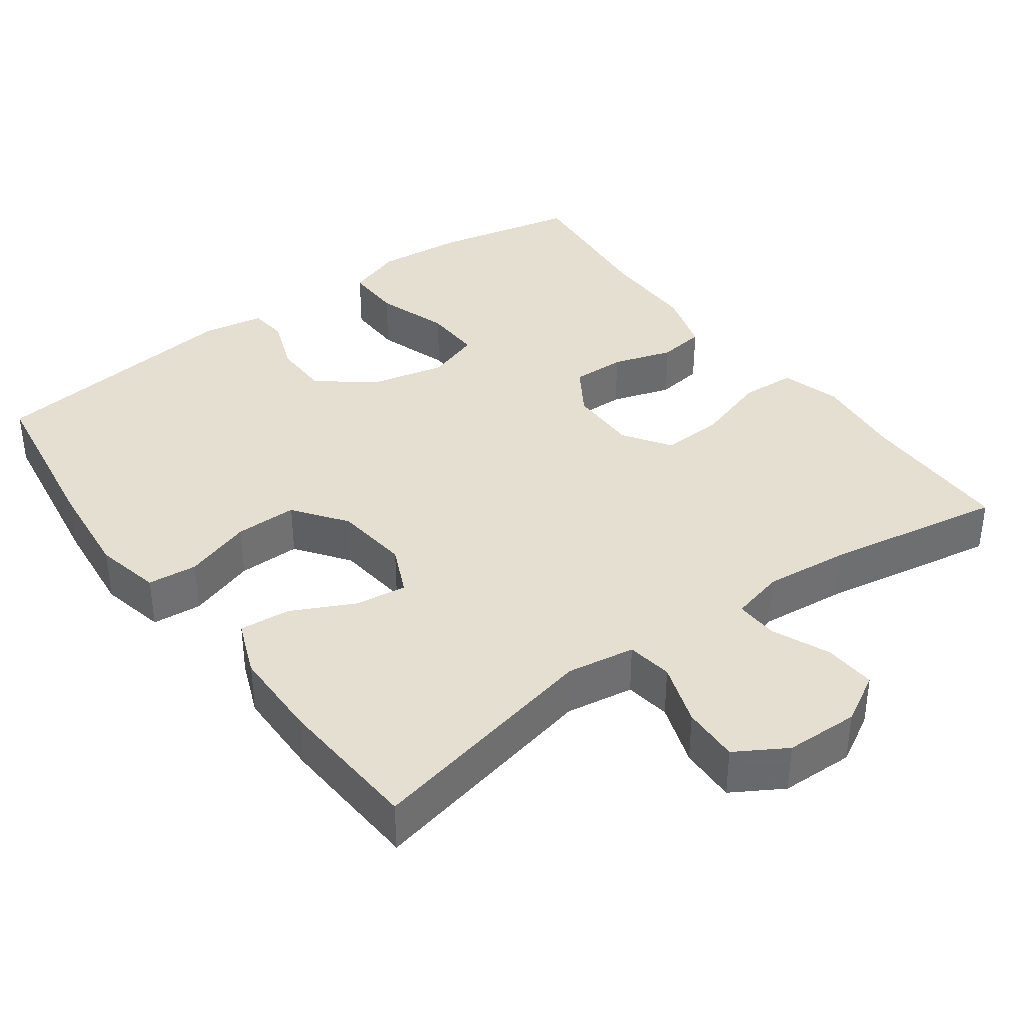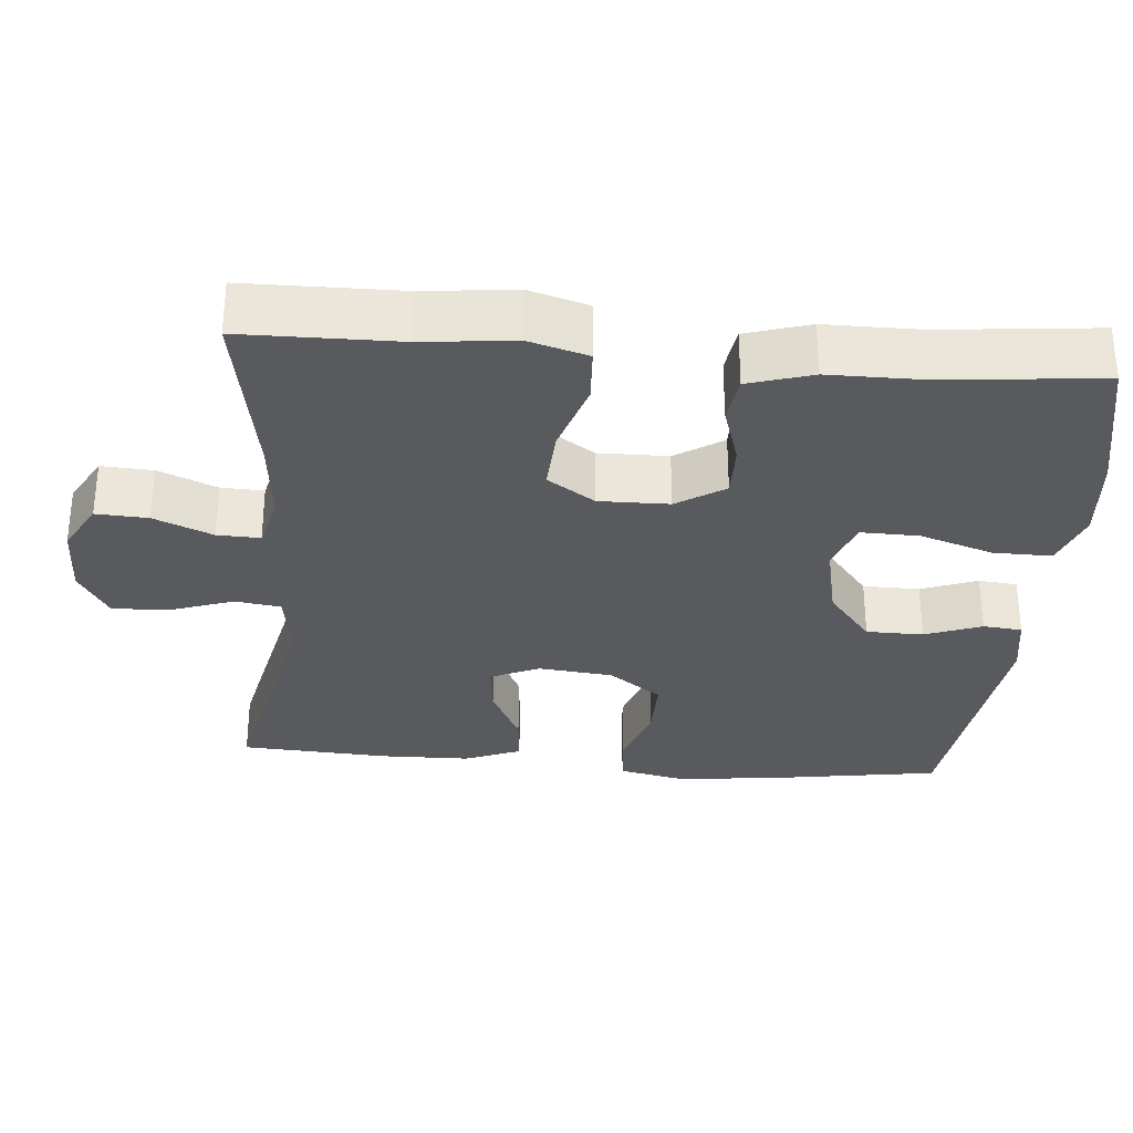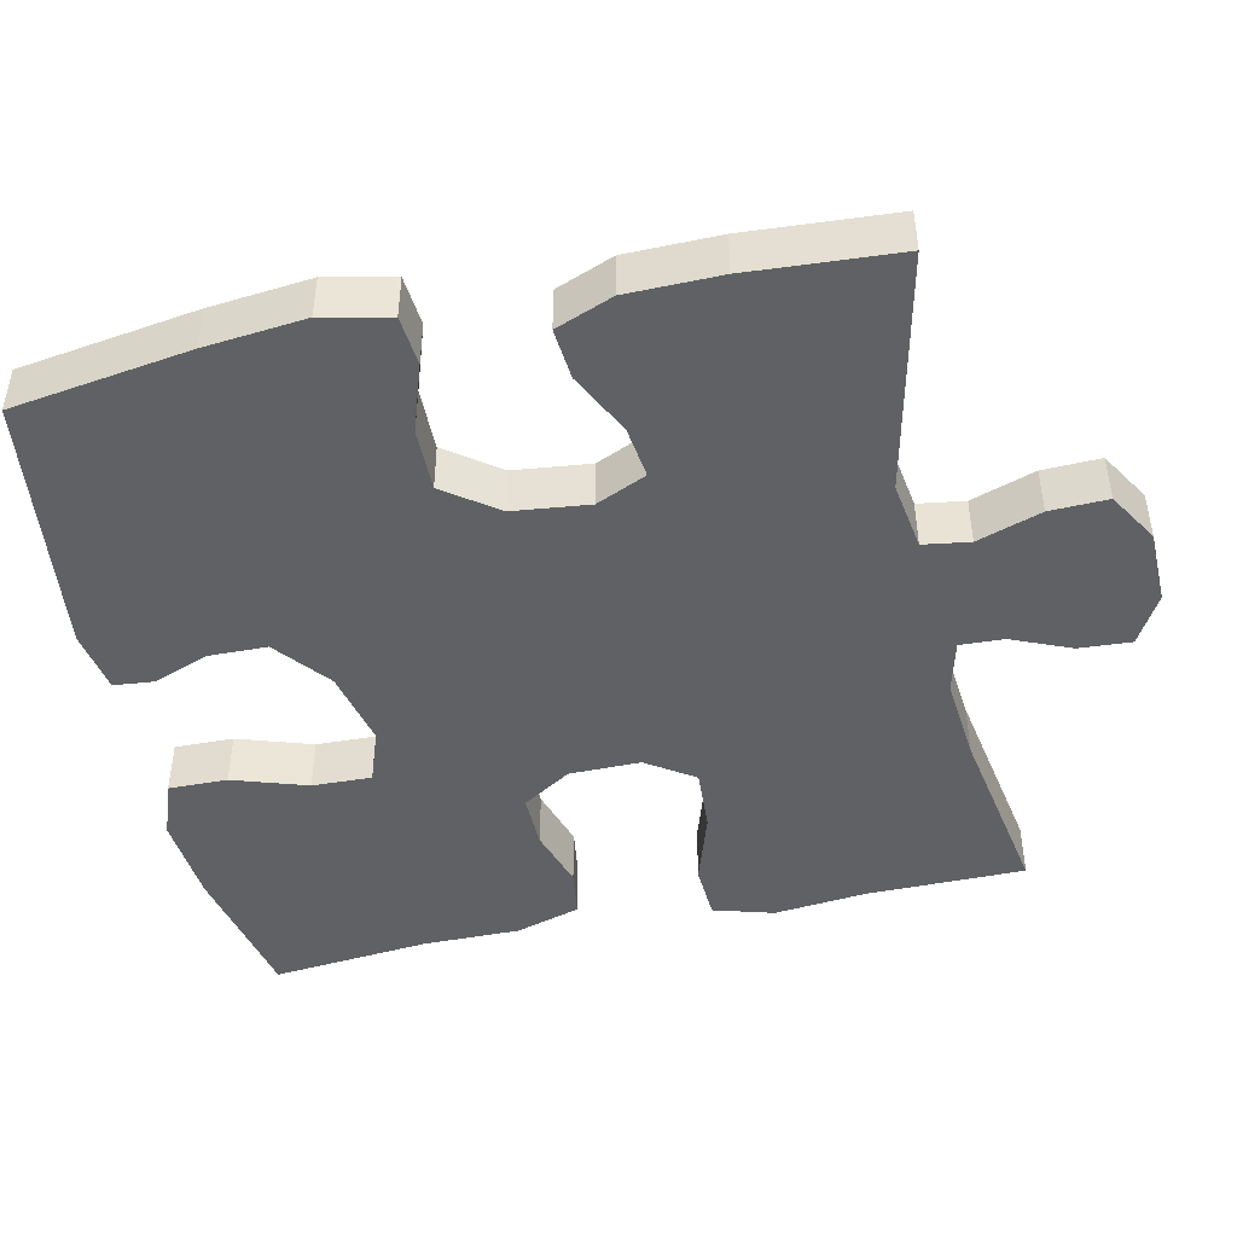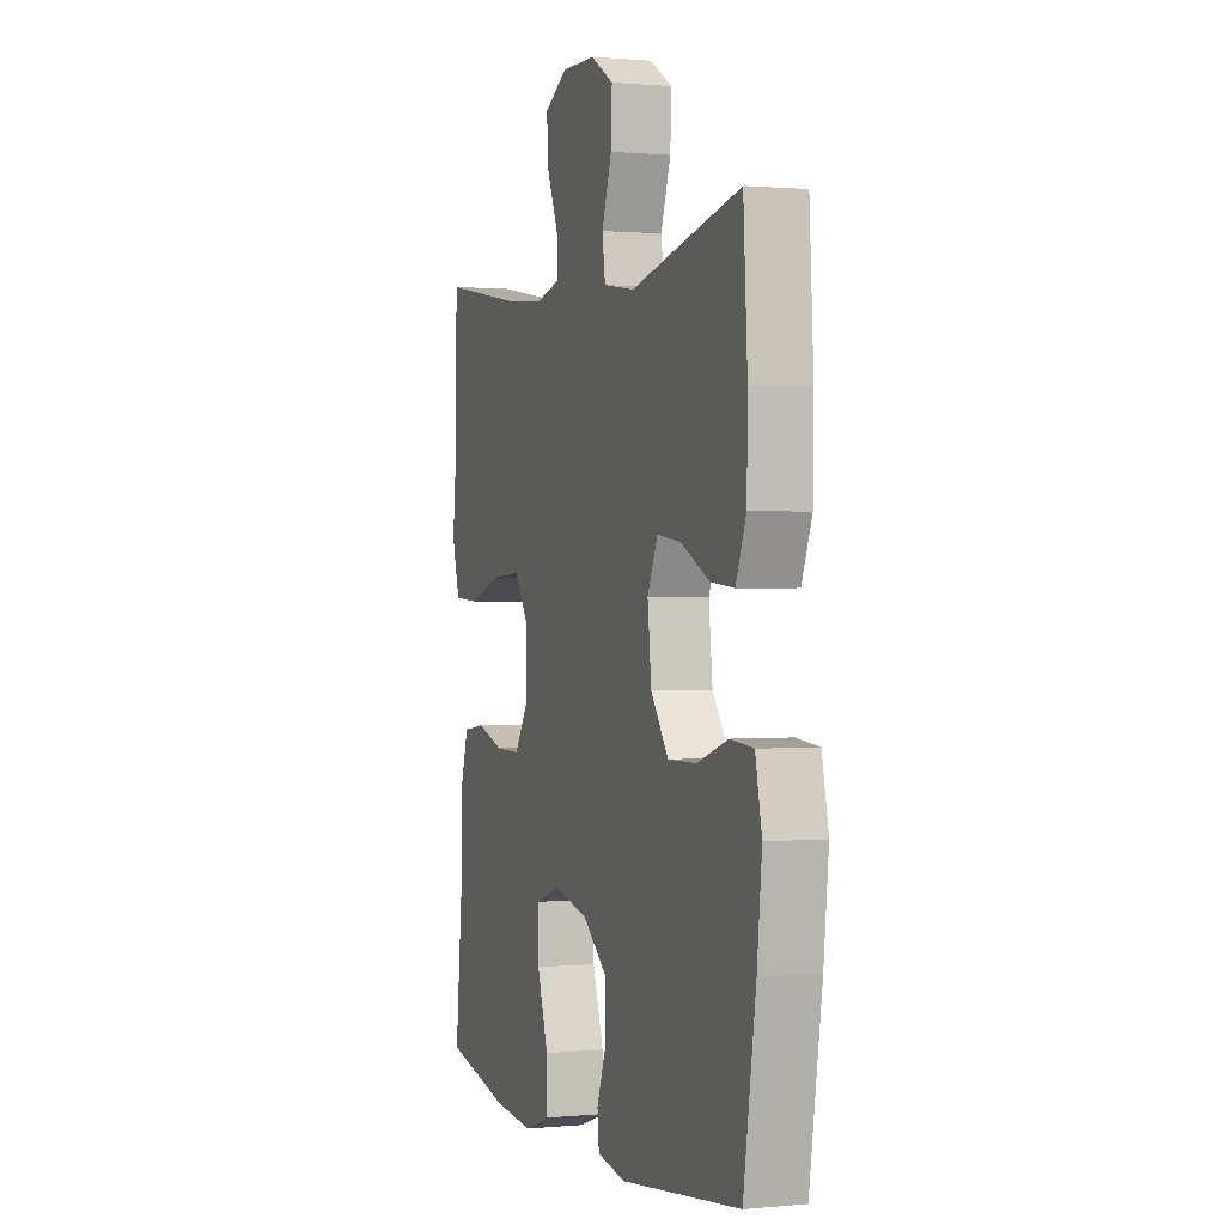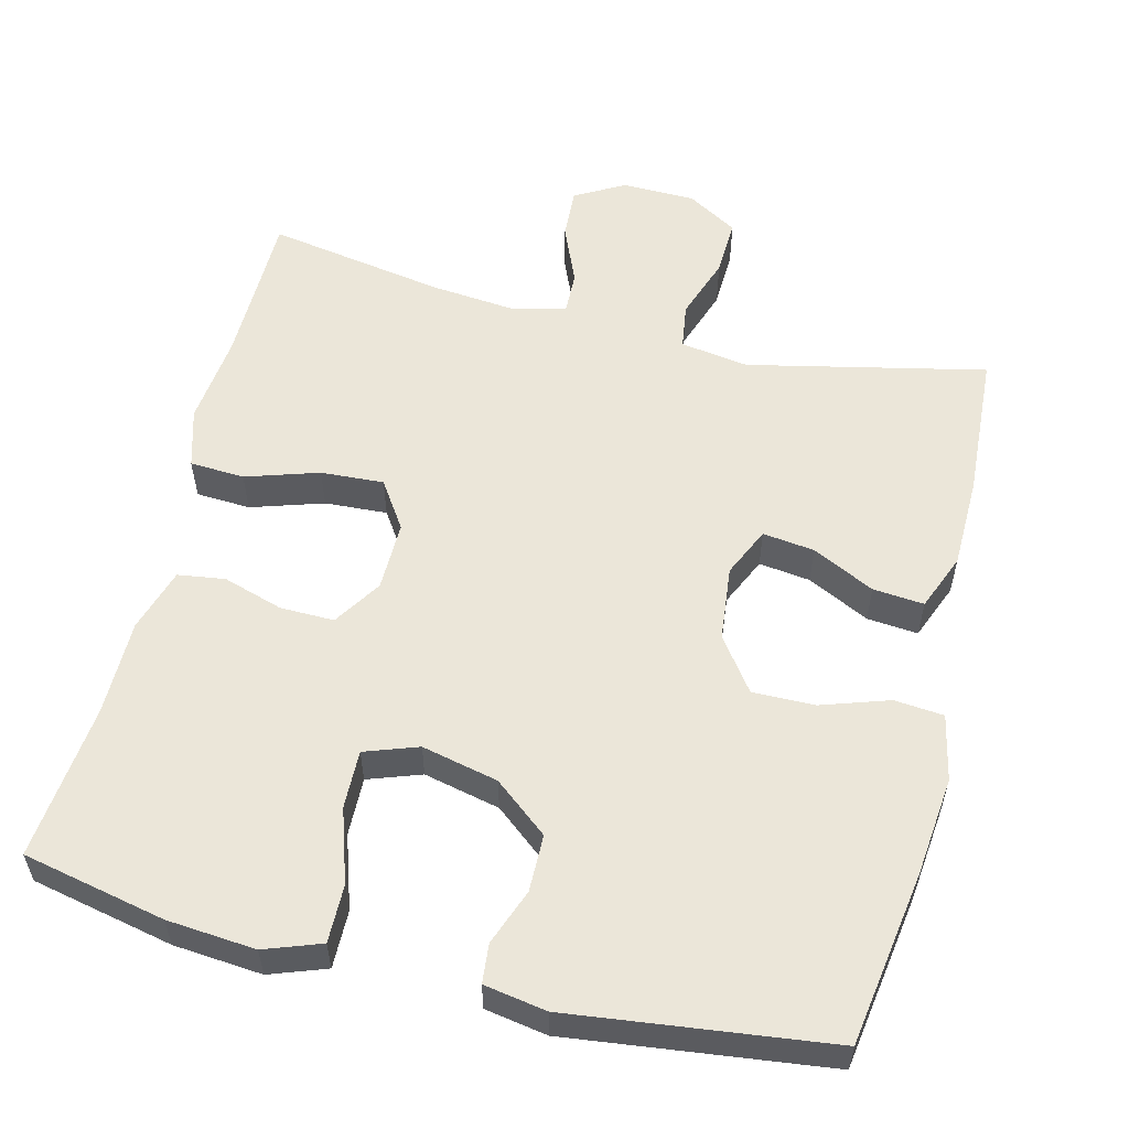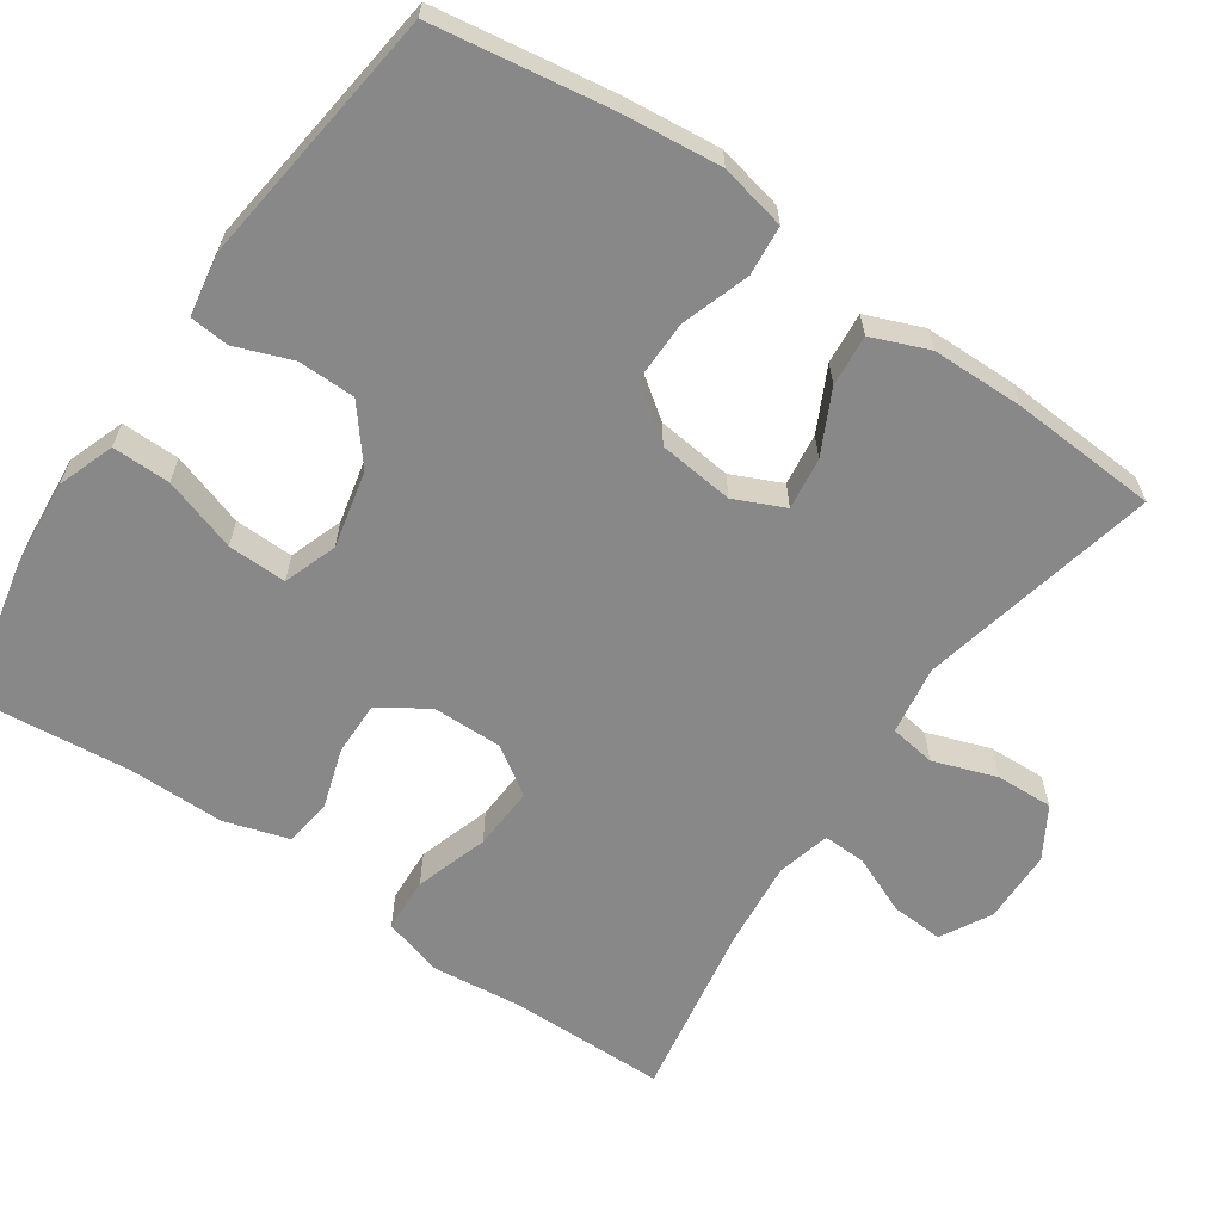
<metadata>
{"format":"obj","ext":"obj","renderer":"f3d","projection":"perspective","resolution":1024,"background":"white","views":[{"elev":37.5,"azim":-36.2,"up":"+Y"},{"elev":-31.1,"azim":85.2,"up":"+Y"},{"elev":-45.9,"azim":-77.7,"up":"+Y"},{"elev":0.7,"azim":-109.4,"up":"+Z"},{"elev":56.4,"azim":-166.0,"up":"+Y"},{"elev":-62.9,"azim":-124.4,"up":"+Y"}]}
</metadata>
<code>
v 0.5 0.07 -0.5
v 0.31 0.07 -0.54
v 0.192 0.07 -0.55
v 0.117 0.07 -0.523
v 0.118 0.07 -0.446
v 0.15 0.07 -0.348
v 0.152 0.07 -0.27
v 0.081 0.07 -0.245
v -0.021 0.07 -0.268
v -0.093 0.07 -0.326
v -0.094 0.07 -0.402
v -0.066 0.07 -0.477
v -0.071 0.07 -0.529
v -0.154 0.07 -0.543
v -0.5 0.07 -0.5
v -0.536 0.07 -0.267
v -0.55 0.07 -0.135
v -0.531 0.07 -0.047
v -0.465 0.07 -0.041
v -0.375 0.07 -0.071
v -0.292 0.07 -0.072
v -0.241 0.07 -0.002
v -0.23 0.07 0.098
v -0.26 0.07 0.164
v -0.329 0.07 0.155
v -0.412 0.07 0.114
v -0.48 0.07 0.108
v -0.51 0.07 0.183
v -0.512 0.07 0.305
v -0.5 0.07 0.5
v -0.183 0.07 0.43
v -0.092 0.07 0.444
v -0.083 0.07 0.505
v -0.112 0.07 0.589
v -0.115 0.07 0.665
v -0.048 0.07 0.705
v 0.05 0.07 0.707
v 0.116 0.07 0.67
v 0.112 0.07 0.601
v 0.079 0.07 0.523
v 0.077 0.07 0.466
v 0.148 0.07 0.448
v 0.262 0.07 0.459
v 0.5 0.07 0.5
v 0.502 0.07 0.292
v 0.515 0.07 0.171
v 0.492 0.07 0.092
v 0.419 0.07 0.088
v 0.322 0.07 0.119
v 0.238 0.07 0.124
v 0.196 0.07 0.061
v 0.197 0.07 -0.032
v 0.238 0.07 -0.096
v 0.31 0.07 -0.095
v 0.39 0.07 -0.07
v 0.453 0.07 -0.079
v 0.479 0.07 -0.164
v 0.479 0.07 -0.292
v 0.5 0 -0.5
v 0.31 0 -0.54
v 0.192 0 -0.55
v 0.117 0 -0.523
v 0.118 0 -0.446
v 0.15 0 -0.348
v 0.152 0 -0.27
v 0.081 0 -0.245
v -0.021 0 -0.268
v -0.093 0 -0.326
v -0.094 0 -0.402
v -0.066 0 -0.477
v -0.071 0 -0.529
v -0.154 0 -0.543
v -0.5 0 -0.5
v -0.536 0 -0.267
v -0.55 0 -0.135
v -0.531 0 -0.047
v -0.465 0 -0.041
v -0.375 0 -0.071
v -0.292 0 -0.072
v -0.241 0 -0.002
v -0.23 0 0.098
v -0.26 0 0.164
v -0.329 0 0.155
v -0.412 0 0.114
v -0.48 0 0.108
v -0.51 0 0.183
v -0.512 0 0.305
v -0.5 0 0.5
v -0.183 0 0.43
v -0.092 0 0.444
v -0.083 0 0.505
v -0.112 0 0.589
v -0.115 0 0.665
v -0.048 0 0.705
v 0.05 0 0.707
v 0.116 0 0.67
v 0.112 0 0.601
v 0.079 0 0.523
v 0.077 0 0.466
v 0.148 0 0.448
v 0.262 0 0.459
v 0.5 0 0.5
v 0.502 0 0.292
v 0.515 0 0.171
v 0.492 0 0.092
v 0.419 0 0.088
v 0.322 0 0.119
v 0.238 0 0.124
v 0.196 0 0.061
v 0.197 0 -0.032
v 0.238 0 -0.096
v 0.31 0 -0.095
v 0.39 0 -0.07
v 0.453 0 -0.079
v 0.479 0 -0.164
v 0.479 0 -0.292
f 56 57 58
f 55 56 58
f 54 55 58
f 4 5 6
f 3 4 6
f 2 3 6
f 1 2 6
f 58 1 6
f 54 58 6
f 53 54 6
f 52 53 6 7
f 51 52 7 8
f 47 48 49
f 46 47 49
f 45 46 49
f 45 49 50
f 44 45 50
f 43 44 50
f 42 43 50 51
f 38 39 40
f 37 38 40
f 36 37 40
f 35 36 40
f 34 35 40
f 33 34 40
f 32 33 40 41
f 51 8 9
f 42 51 9
f 41 42 9
f 32 41 9
f 31 32 9
f 29 30 31
f 28 29 31
f 27 28 31
f 26 27 31
f 25 26 31
f 18 19 20
f 17 18 20
f 16 17 20
f 15 16 20
f 14 15 20
f 13 14 20
f 12 13 20
f 11 12 20
f 10 11 20 21
f 9 10 21 22
f 24 25 31
f 23 24 31 9
f 9 22 23
f 116 115 114
f 116 114 113
f 116 113 112
f 64 63 62
f 64 62 61
f 64 61 60
f 64 60 59
f 64 59 116
f 64 116 112
f 64 112 111
f 65 64 111 110
f 66 65 110 109
f 107 106 105
f 107 105 104
f 107 104 103
f 108 107 103
f 108 103 102
f 108 102 101
f 109 108 101 100
f 98 97 96
f 98 96 95
f 98 95 94
f 98 94 93
f 98 93 92
f 98 92 91
f 99 98 91 90
f 67 66 109
f 67 109 100
f 67 100 99
f 67 99 90
f 67 90 89
f 89 88 87
f 89 87 86
f 89 86 85
f 89 85 84
f 89 84 83
f 78 77 76
f 78 76 75
f 78 75 74
f 78 74 73
f 78 73 72
f 78 72 71
f 78 71 70
f 78 70 69
f 79 78 69 68
f 80 79 68 67
f 89 83 82
f 67 89 82 81
f 81 80 67
f 1 59 60 2
f 2 60 61 3
f 3 61 62 4
f 4 62 63 5
f 5 63 64 6
f 6 64 65 7
f 7 65 66 8
f 8 66 67 9
f 9 67 68 10
f 10 68 69 11
f 11 69 70 12
f 12 70 71 13
f 13 71 72 14
f 14 72 73 15
f 15 73 74 16
f 16 74 75 17
f 17 75 76 18
f 18 76 77 19
f 19 77 78 20
f 20 78 79 21
f 21 79 80 22
f 22 80 81 23
f 23 81 82 24
f 24 82 83 25
f 25 83 84 26
f 26 84 85 27
f 27 85 86 28
f 28 86 87 29
f 29 87 88 30
f 30 88 89 31
f 31 89 90 32
f 32 90 91 33
f 33 91 92 34
f 34 92 93 35
f 35 93 94 36
f 36 94 95 37
f 37 95 96 38
f 38 96 97 39
f 39 97 98 40
f 40 98 99 41
f 41 99 100 42
f 42 100 101 43
f 43 101 102 44
f 44 102 103 45
f 45 103 104 46
f 46 104 105 47
f 47 105 106 48
f 48 106 107 49
f 49 107 108 50
f 50 108 109 51
f 51 109 110 52
f 52 110 111 53
f 53 111 112 54
f 54 112 113 55
f 55 113 114 56
f 56 114 115 57
f 57 115 116 58
f 58 116 59 1

</code>
